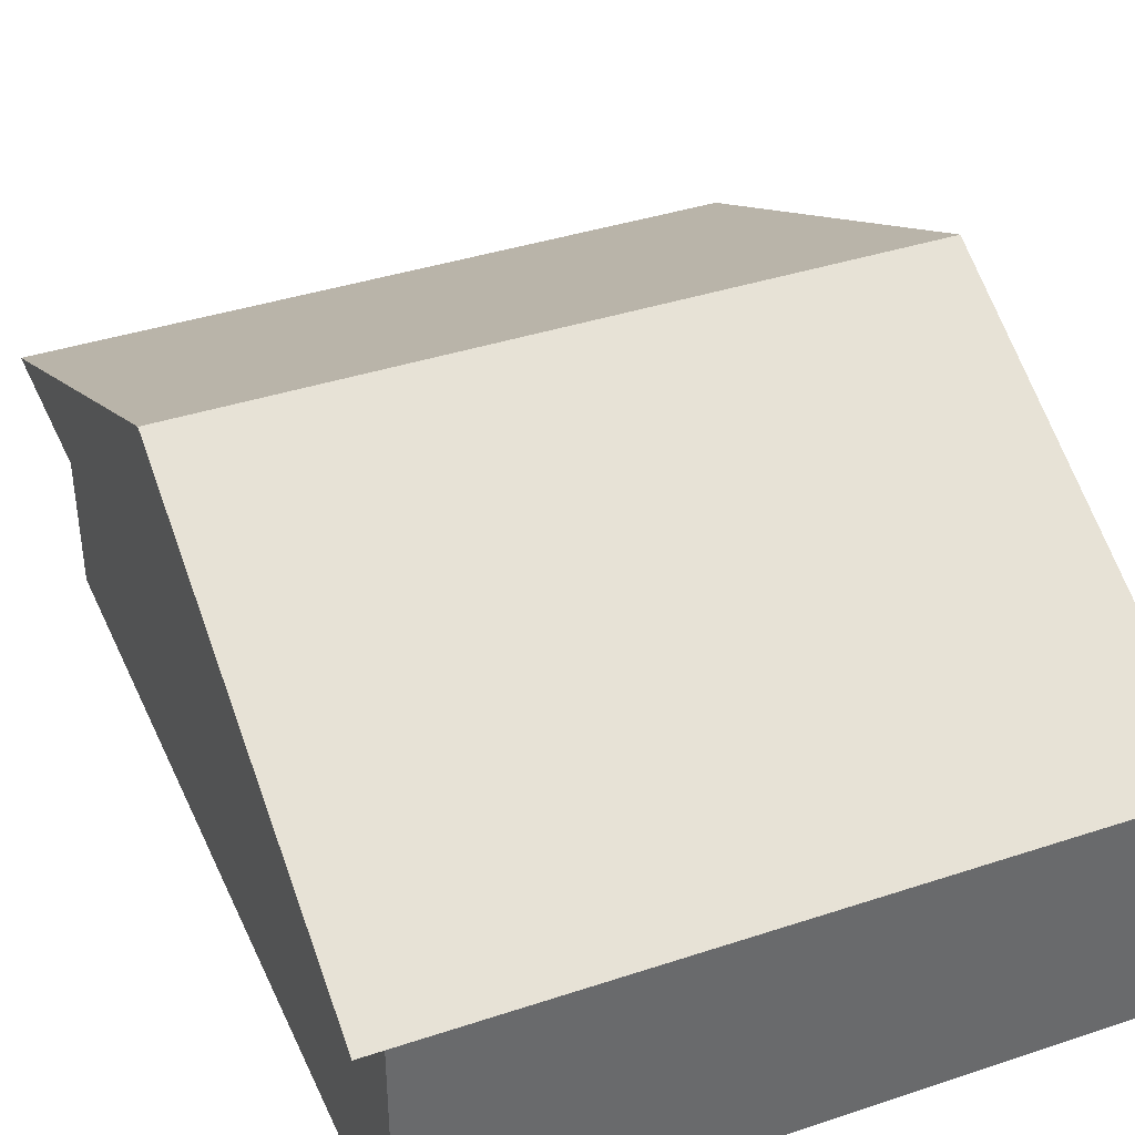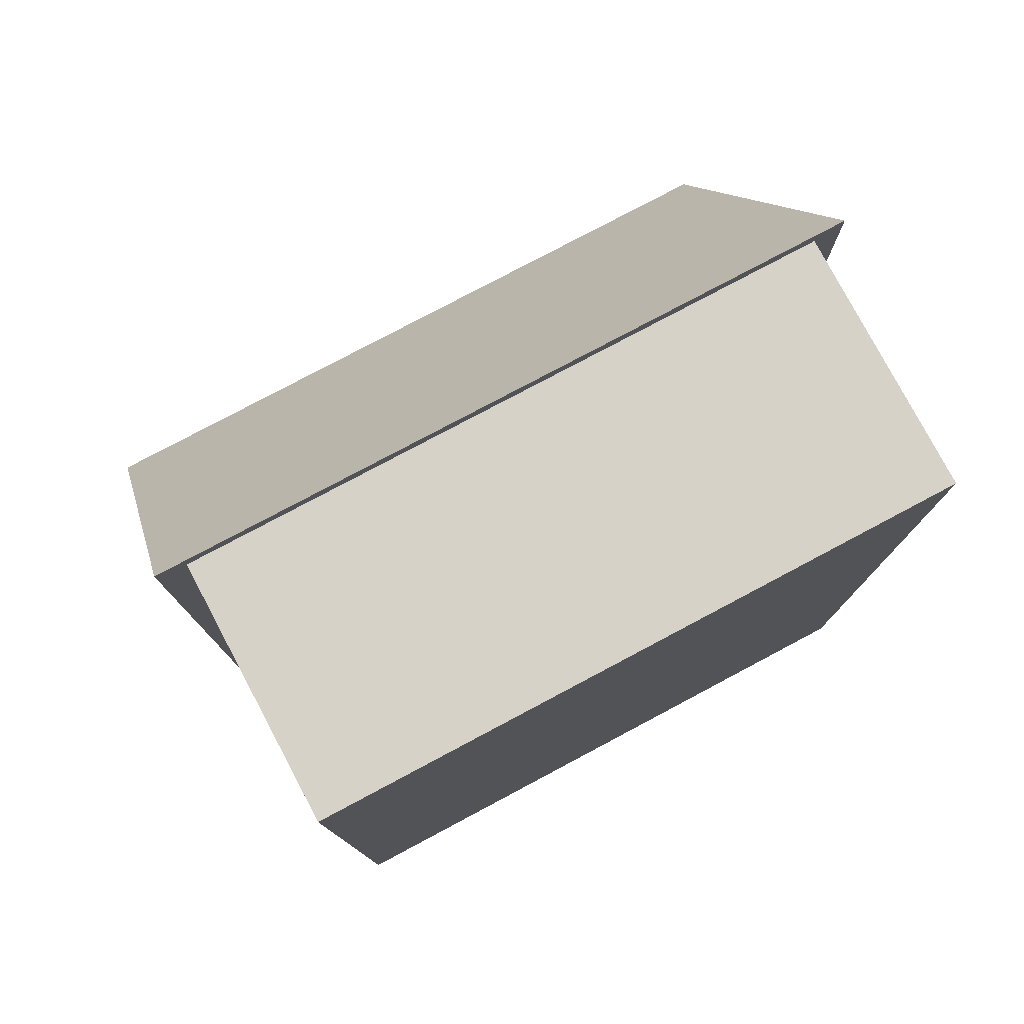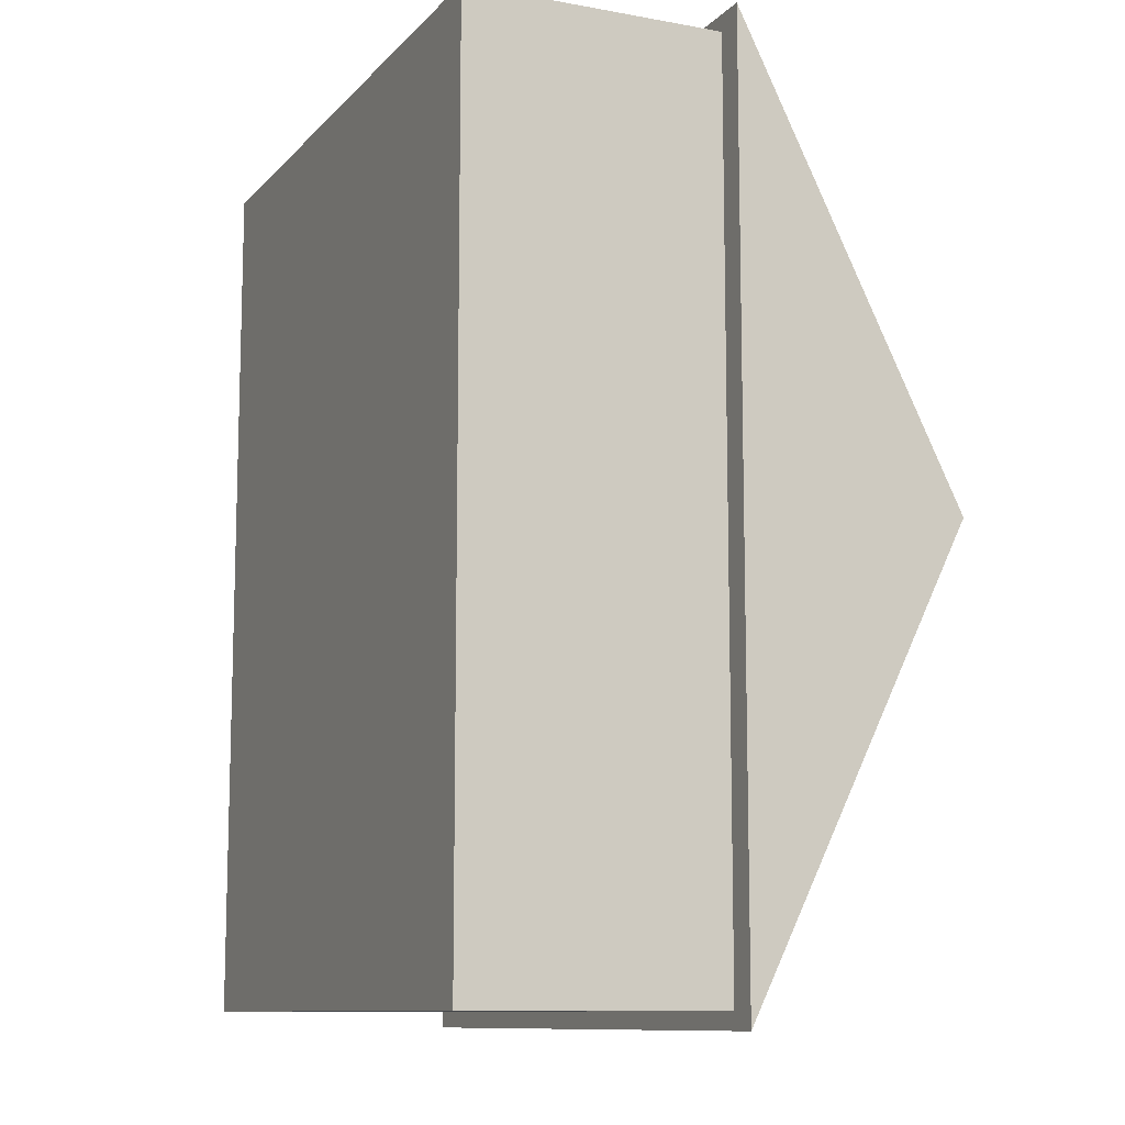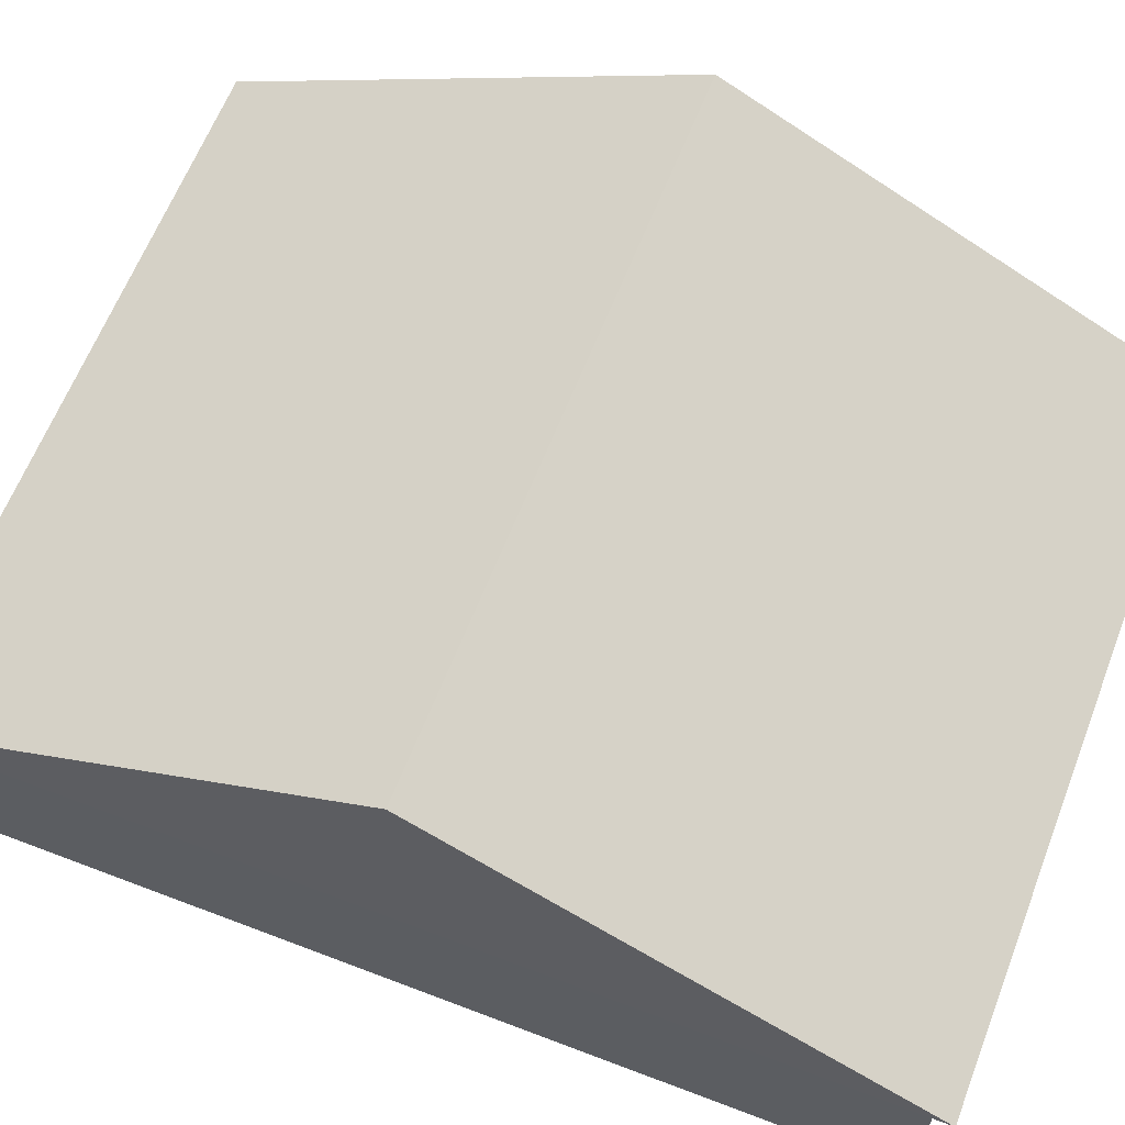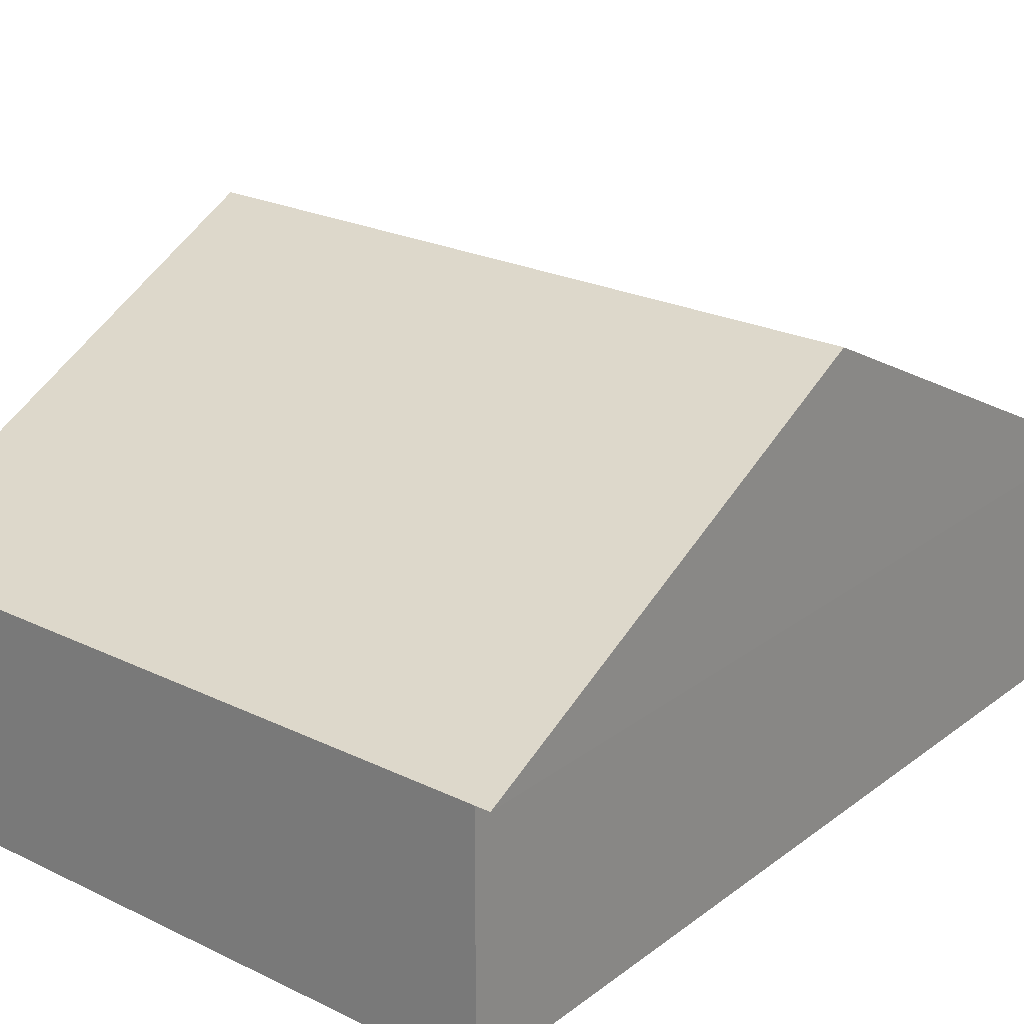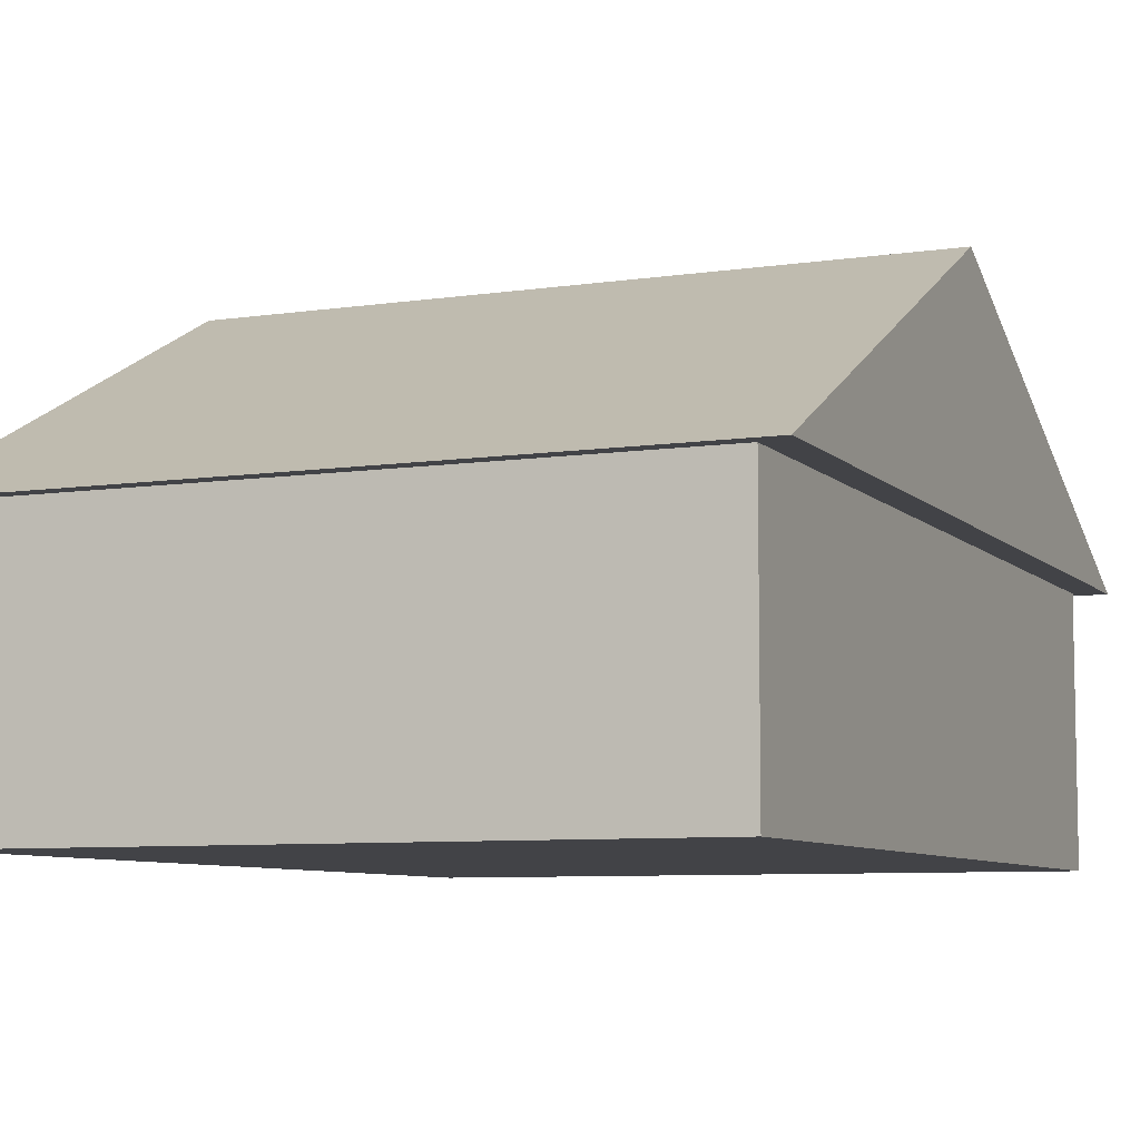
<metadata>
{"format":"obj","ext":"obj","renderer":"f3d","projection":"perspective","resolution":1024,"background":"white","views":[{"elev":38.8,"azim":157.4,"up":"+Y"},{"elev":78.5,"azim":-28.0,"up":"+Z"},{"elev":-10.6,"azim":65.6,"up":"+Z"},{"elev":62.7,"azim":111.2,"up":"+Y"},{"elev":23.6,"azim":39.0,"up":"+Y"},{"elev":-7.5,"azim":23.1,"up":"+Y"}]}
</metadata>
<code>
o Cube_Cube.003
v -6.655 9.143 -0.7642
v -6.624 4.819 -9.449
v -6.624 4.819 7.888
v 6.593 9.143 -0.7642
v -6.624 4.819 -9.449
v -6.655 9.143 -0.7642
v 6.593 9.143 -0.7642
v 6.624 4.819 7.888
v 6.624 4.819 -9.449
v 6.593 9.143 -0.7642
v -6.624 4.819 7.888
v 6.624 4.819 7.888
v -6.624 4.819 -9.449
v 6.624 4.819 7.888
v -6.624 4.819 7.888
v -6.071 4.897 -9.128
v -6.071 -0.05069 7.567
v -6.071 4.897 7.567
v 6.071 4.897 -9.128
v -6.071 -0.05069 -9.128
v -6.071 4.897 -9.128
v 6.071 4.897 7.567
v 6.071 -0.05069 -9.128
v 6.071 4.897 -9.128
v -6.071 4.897 7.567
v 6.071 -0.05069 7.567
v 6.071 4.897 7.567
v -6.071 -0.05069 -9.128
v 6.071 -0.05069 7.567
v -6.071 -0.05069 7.567
v 6.624 4.819 -9.449
v -6.655 9.143 -0.7642
v 6.624 4.819 -9.449
v -6.071 -0.05069 -9.128
v 6.071 -0.05069 -9.128
v 6.071 -0.05069 7.567
v -6.071 -0.05069 7.567
v 6.071 -0.05069 -9.128
f 1 2 3
f 4 5 6
f 7 8 9
f 10 11 12
f 13 14 15
f 16 17 18
f 19 20 21
f 22 23 24
f 25 26 27
f 28 29 30
f 4 31 5
f 10 32 11
f 13 33 14
f 16 34 17
f 19 35 20
f 22 36 23
f 25 37 26
f 28 38 29

</code>
